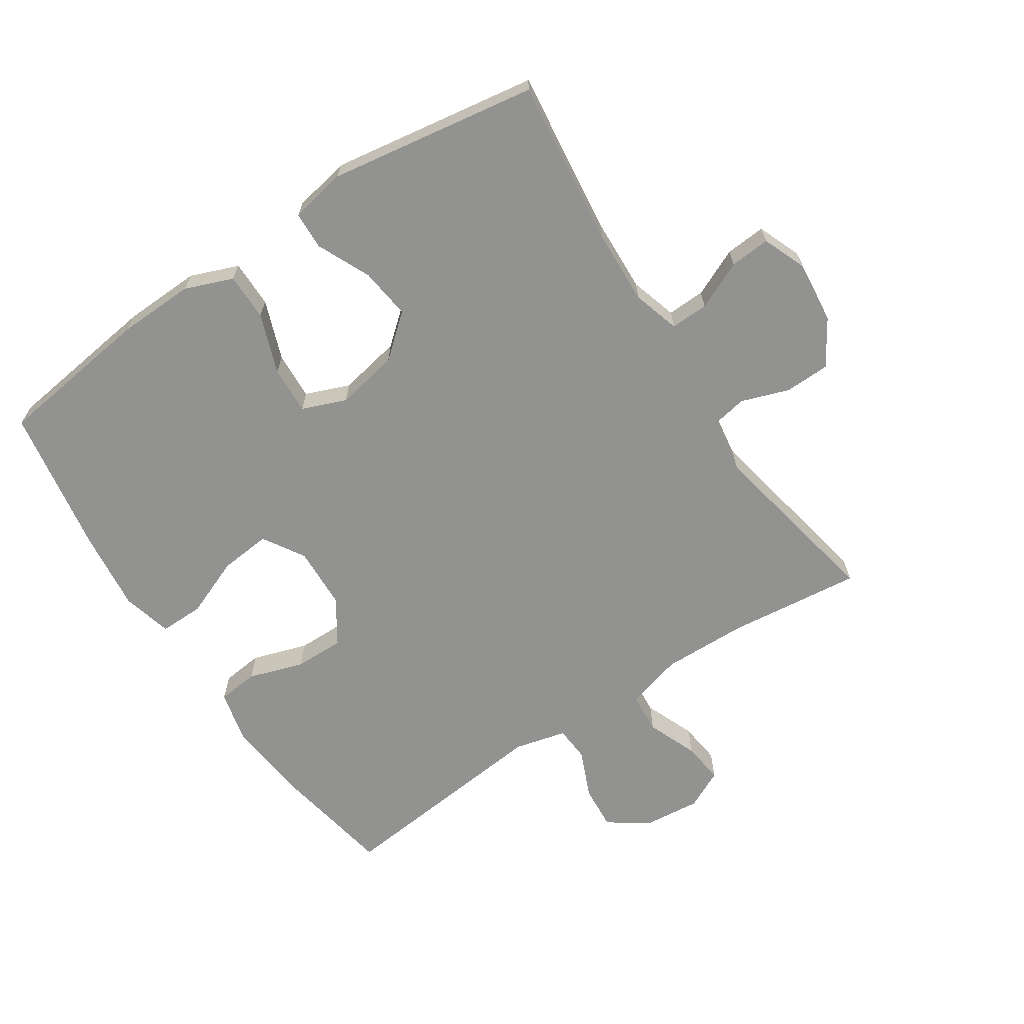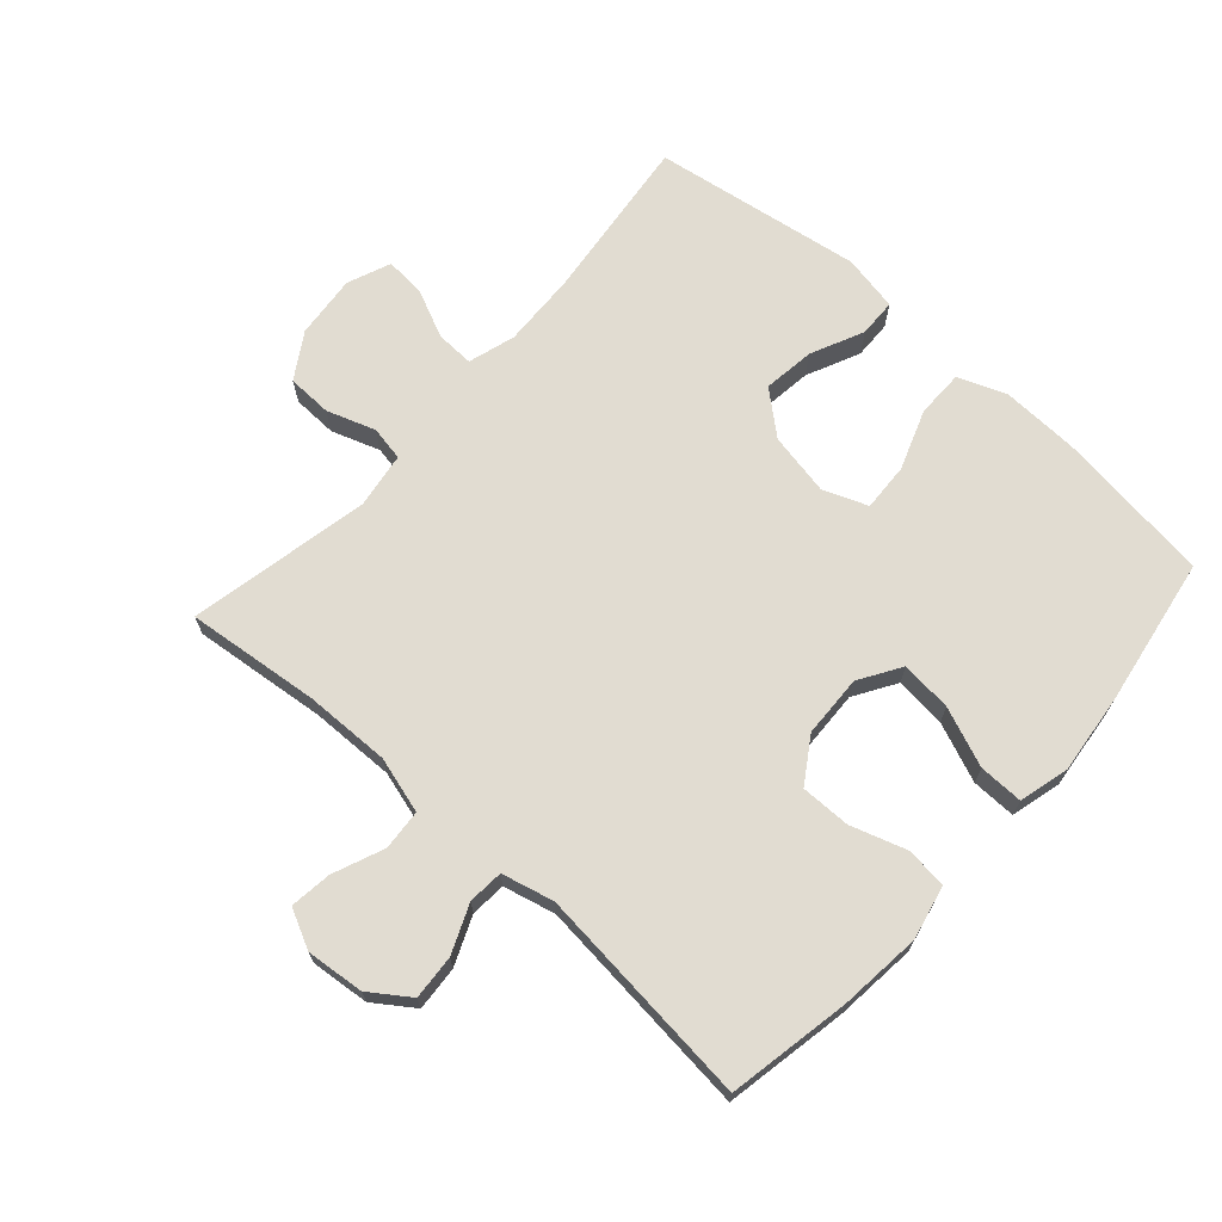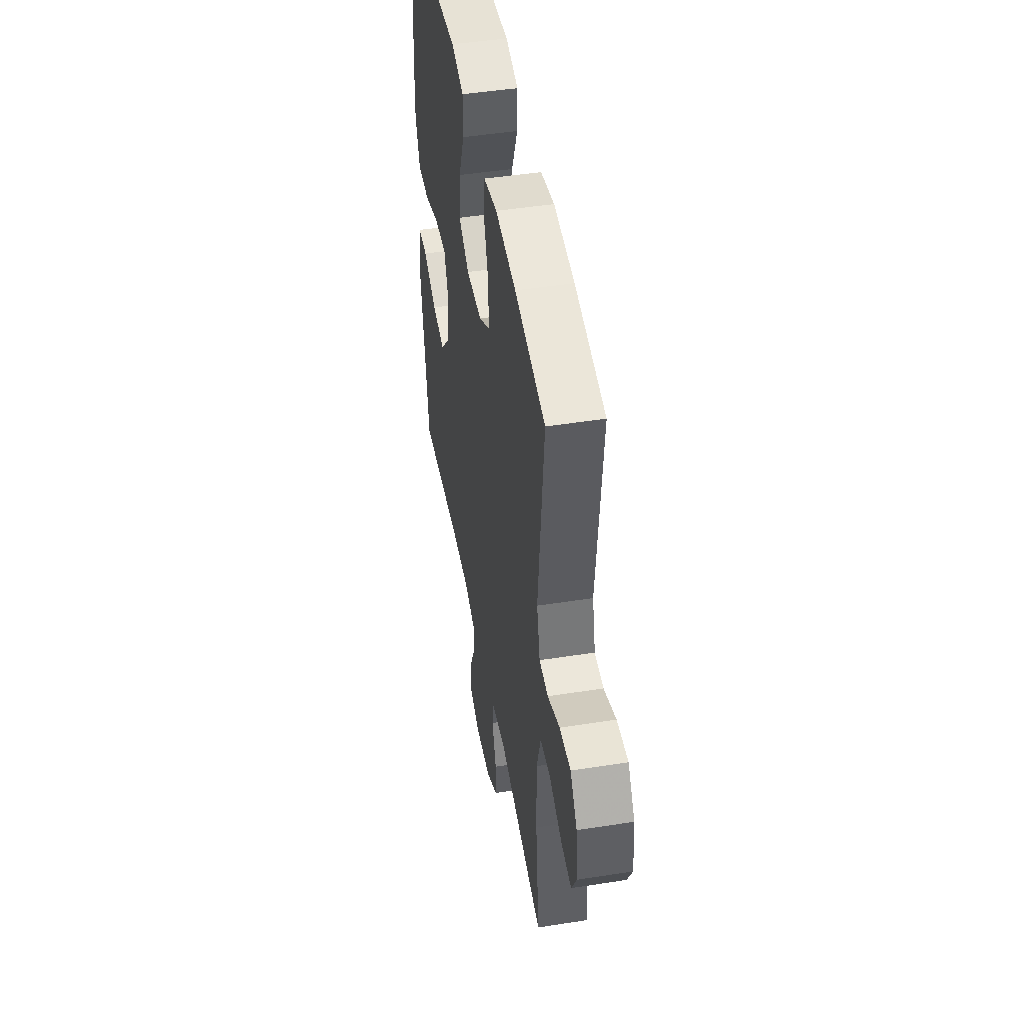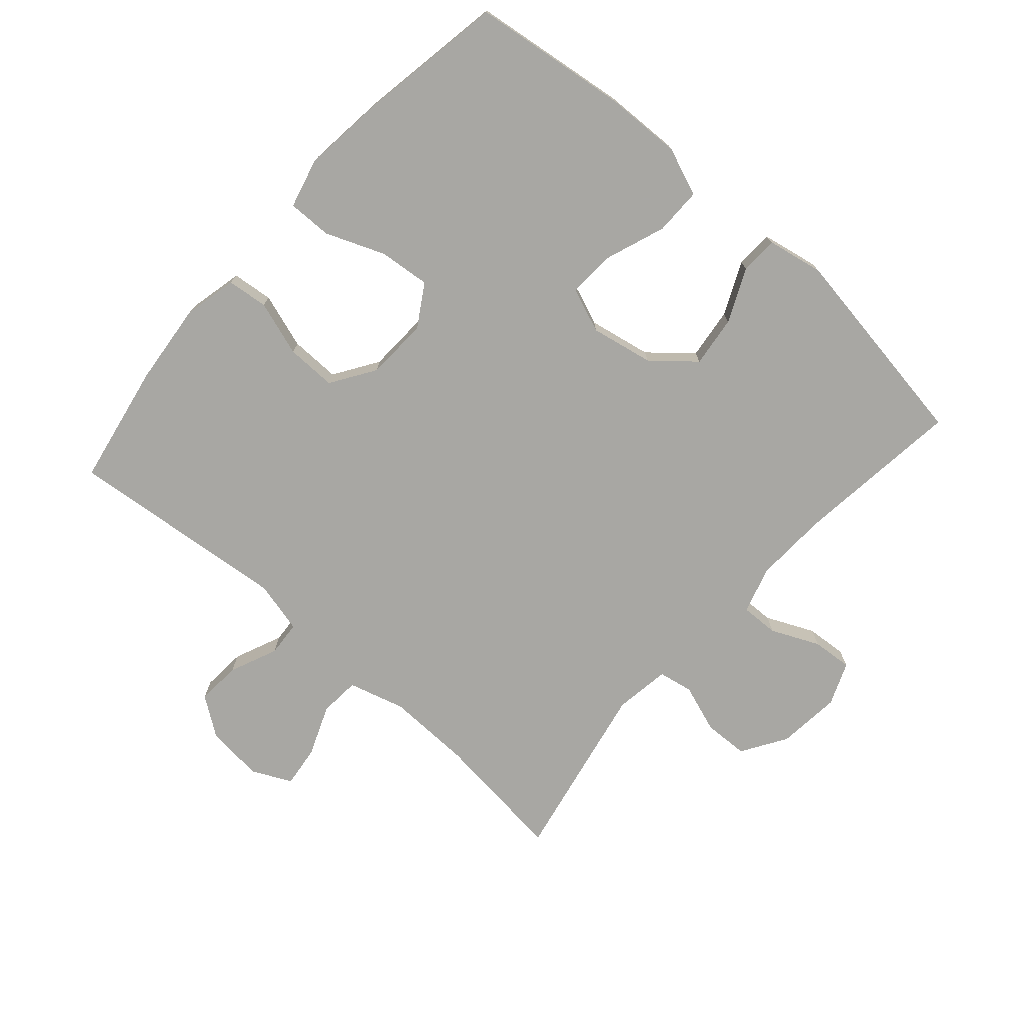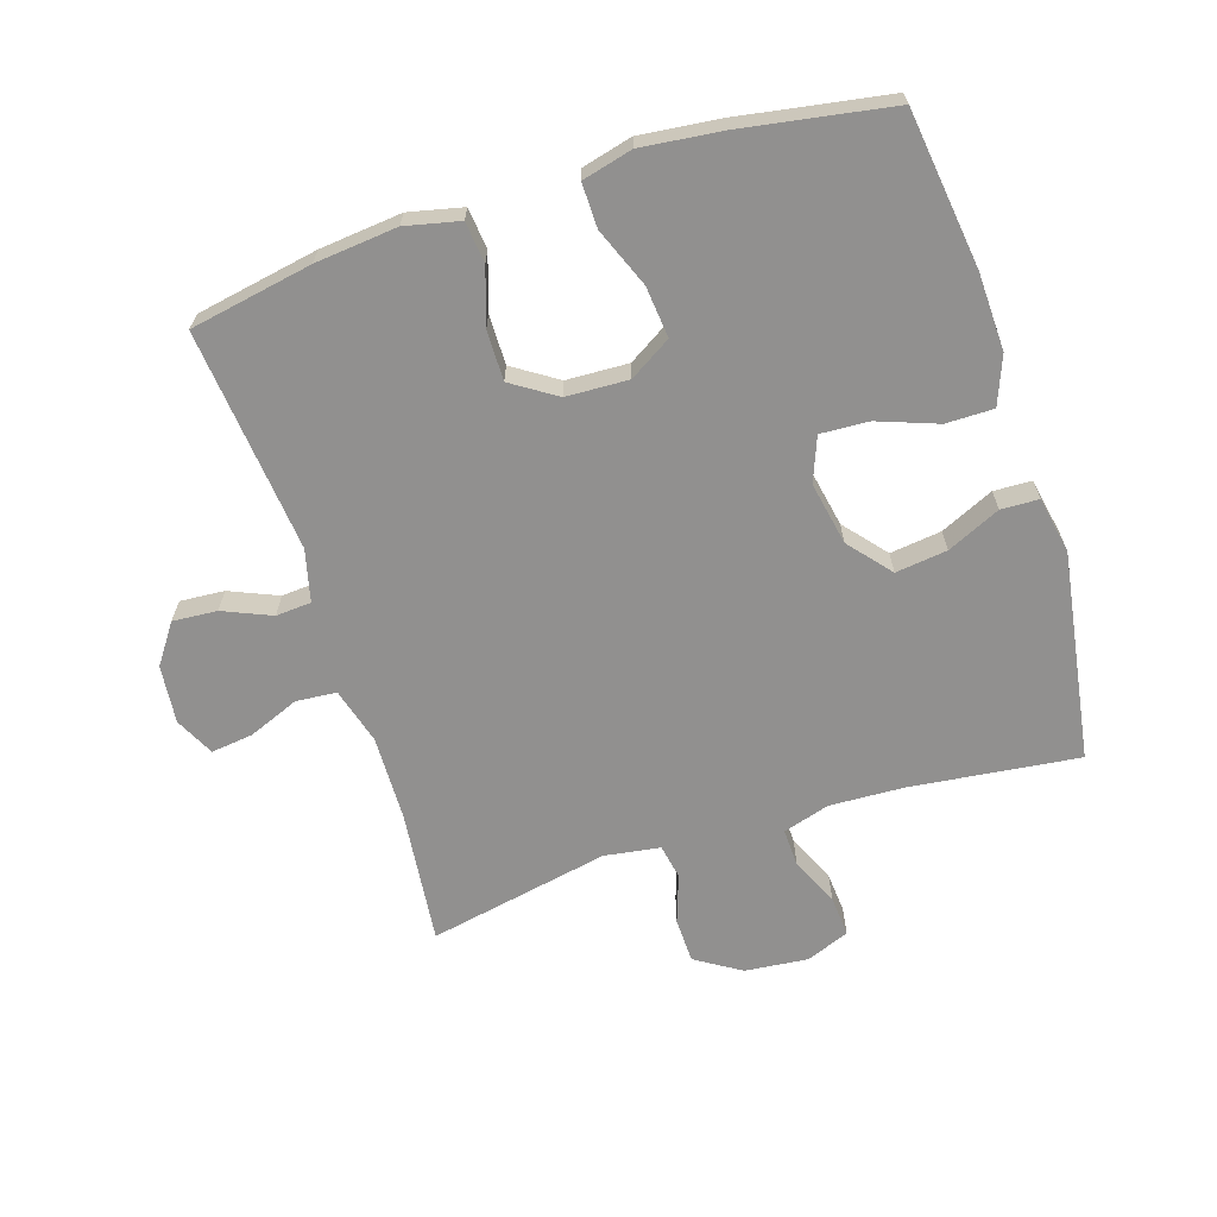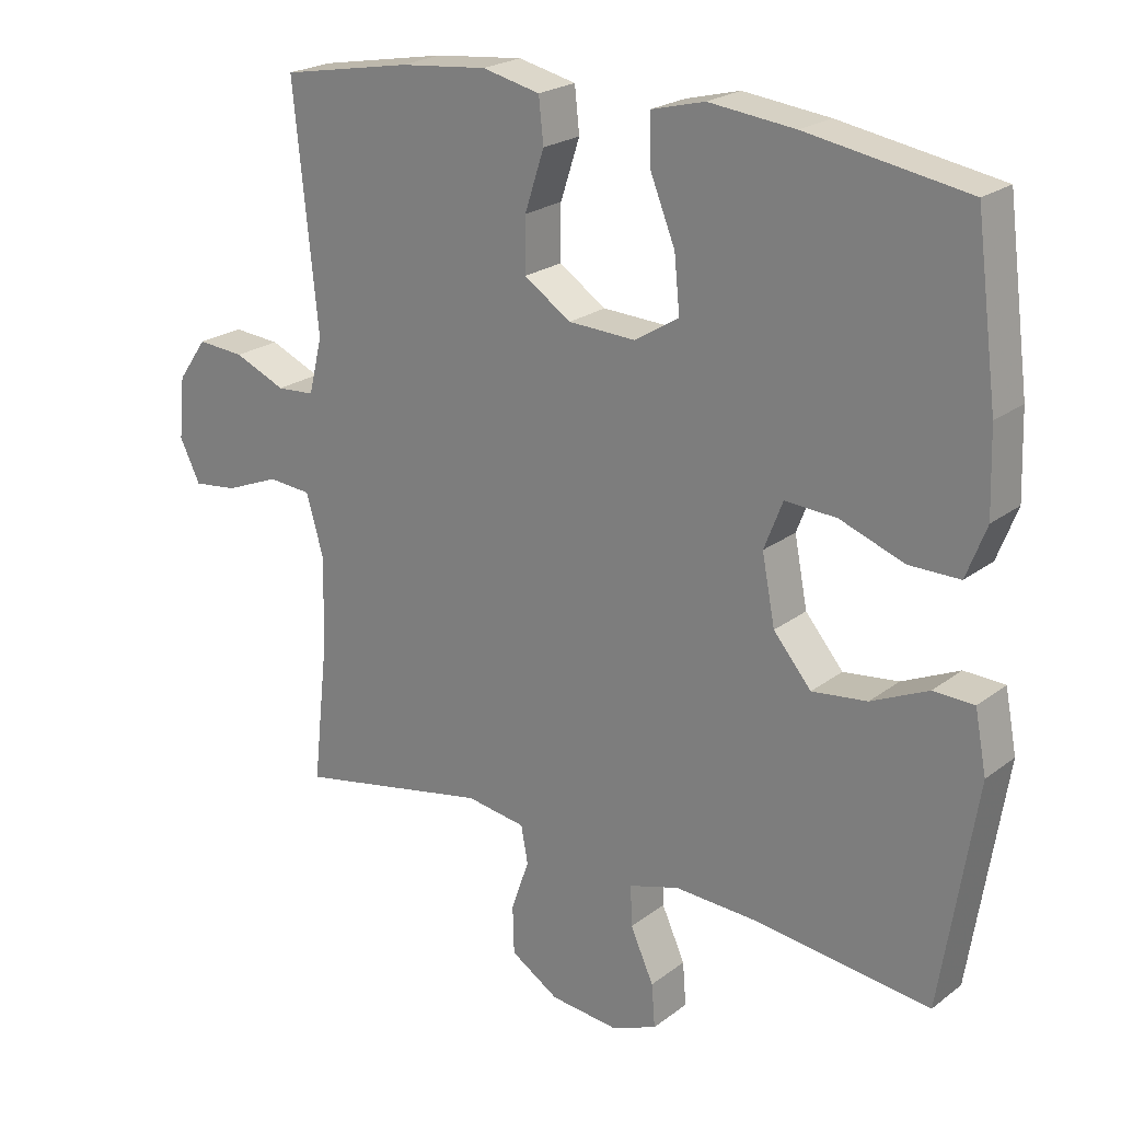
<metadata>
{"format":"obj","ext":"obj","renderer":"f3d","projection":"perspective","resolution":1024,"background":"white","views":[{"elev":-66.2,"azim":123.4,"up":"+Y"},{"elev":69.1,"azim":-48.1,"up":"+Y"},{"elev":47.1,"azim":-100.1,"up":"+Z"},{"elev":-74.5,"azim":48.5,"up":"+Y"},{"elev":-65.7,"azim":17.7,"up":"+Y"},{"elev":22.4,"azim":37.9,"up":"+Z"}]}
</metadata>
<code>
v -0.5 0.07 0.5
v -0.31 0.07 0.535
v -0.182 0.07 0.548
v -0.098 0.07 0.529
v -0.091 0.07 0.465
v -0.119 0.07 0.379
v -0.12 0.07 0.301
v -0.051 0.07 0.256
v 0.046 0.07 0.252
v 0.111 0.07 0.292
v 0.103 0.07 0.372
v 0.066 0.07 0.464
v 0.065 0.07 0.533
v 0.143 0.07 0.553
v 0.268 0.07 0.539
v 0.5 0.07 0.5
v 0.532 0.07 0.256
v 0.536 0.07 0.136
v 0.507 0.07 0.061
v 0.433 0.07 0.061
v 0.34 0.07 0.095
v 0.265 0.07 0.099
v 0.238 0.07 0.03
v 0.257 0.07 -0.068
v 0.312 0.07 -0.133
v 0.392 0.07 -0.123
v 0.475 0.07 -0.085
v 0.534 0.07 -0.087
v 0.551 0.07 -0.175
v 0.5 0.07 -0.5
v 0.239 0.07 -0.469
v 0.123 0.07 -0.464
v 0.05 0.07 -0.486
v 0.052 0.07 -0.545
v 0.086 0.07 -0.62
v 0.091 0.07 -0.683
v 0.024 0.07 -0.71
v -0.075 0.07 -0.7
v -0.145 0.07 -0.656
v -0.147 0.07 -0.586
v -0.121 0.07 -0.511
v -0.131 0.07 -0.457
v -0.218 0.07 -0.444
v -0.5 0.07 -0.5
v -0.477 0.07 -0.292
v -0.474 0.07 -0.159
v -0.499 0.07 -0.071
v -0.562 0.07 -0.066
v -0.641 0.07 -0.098
v -0.706 0.07 -0.106
v -0.736 0.07 -0.045
v -0.727 0.07 0.045
v -0.684 0.07 0.106
v -0.615 0.07 0.101
v -0.54 0.07 0.069
v -0.485 0.07 0.073
v -0.465 0.07 0.154
v -0.5 0 0.5
v -0.31 0 0.535
v -0.182 0 0.548
v -0.098 0 0.529
v -0.091 0 0.465
v -0.119 0 0.379
v -0.12 0 0.301
v -0.051 0 0.256
v 0.046 0 0.252
v 0.111 0 0.292
v 0.103 0 0.372
v 0.066 0 0.464
v 0.065 0 0.533
v 0.143 0 0.553
v 0.268 0 0.539
v 0.5 0 0.5
v 0.532 0 0.256
v 0.536 0 0.136
v 0.507 0 0.061
v 0.433 0 0.061
v 0.34 0 0.095
v 0.265 0 0.099
v 0.238 0 0.03
v 0.257 0 -0.068
v 0.312 0 -0.133
v 0.392 0 -0.123
v 0.475 0 -0.085
v 0.534 0 -0.087
v 0.551 0 -0.175
v 0.5 0 -0.5
v 0.239 0 -0.469
v 0.123 0 -0.464
v 0.05 0 -0.486
v 0.052 0 -0.545
v 0.086 0 -0.62
v 0.091 0 -0.683
v 0.024 0 -0.71
v -0.075 0 -0.7
v -0.145 0 -0.656
v -0.147 0 -0.586
v -0.121 0 -0.511
v -0.131 0 -0.457
v -0.218 0 -0.444
v -0.5 0 -0.5
v -0.477 0 -0.292
v -0.474 0 -0.159
v -0.499 0 -0.071
v -0.562 0 -0.066
v -0.641 0 -0.098
v -0.706 0 -0.106
v -0.736 0 -0.045
v -0.727 0 0.045
v -0.684 0 0.106
v -0.615 0 0.101
v -0.54 0 0.069
v -0.485 0 0.073
v -0.465 0 0.154
f 52 53 54 55
f 52 55 56
f 51 52 56
f 48 49 50 51
f 47 48 51 56
f 46 47 56 57
f 43 44 45
f 42 43 45 46
f 38 39 40 41
f 38 41 42
f 37 38 42
f 34 35 36 37
f 33 34 37 42
f 32 33 42 46
f 28 29 30 31
f 26 27 28 31
f 25 26 31 32
f 24 25 32 46
f 18 19 20 21
f 18 21 22
f 17 18 22
f 16 17 22
f 15 16 22
f 14 15 22 23
f 11 12 13 14
f 10 11 14 23
f 3 4 5 6
f 3 6 7
f 57 1 2 3
f 57 3 7
f 46 57 7 8
f 24 46 8 9
f 9 10 23 24
f 112 111 110 109
f 113 112 109
f 113 109 108
f 108 107 106 105
f 113 108 105 104
f 114 113 104 103
f 102 101 100
f 103 102 100 99
f 98 97 96 95
f 99 98 95
f 99 95 94
f 94 93 92 91
f 99 94 91 90
f 103 99 90 89
f 88 87 86 85
f 88 85 84 83
f 89 88 83 82
f 103 89 82 81
f 78 77 76 75
f 79 78 75
f 79 75 74
f 79 74 73
f 79 73 72
f 80 79 72 71
f 71 70 69 68
f 80 71 68 67
f 63 62 61 60
f 64 63 60
f 60 59 58 114
f 64 60 114
f 65 64 114 103
f 66 65 103 81
f 81 80 67 66
f 1 58 59 2
f 2 59 60 3
f 3 60 61 4
f 4 61 62 5
f 5 62 63 6
f 6 63 64 7
f 7 64 65 8
f 8 65 66 9
f 9 66 67 10
f 10 67 68 11
f 11 68 69 12
f 12 69 70 13
f 13 70 71 14
f 14 71 72 15
f 15 72 73 16
f 16 73 74 17
f 17 74 75 18
f 18 75 76 19
f 19 76 77 20
f 20 77 78 21
f 21 78 79 22
f 22 79 80 23
f 23 80 81 24
f 24 81 82 25
f 25 82 83 26
f 26 83 84 27
f 27 84 85 28
f 28 85 86 29
f 29 86 87 30
f 30 87 88 31
f 31 88 89 32
f 32 89 90 33
f 33 90 91 34
f 34 91 92 35
f 35 92 93 36
f 36 93 94 37
f 37 94 95 38
f 38 95 96 39
f 39 96 97 40
f 40 97 98 41
f 41 98 99 42
f 42 99 100 43
f 43 100 101 44
f 44 101 102 45
f 45 102 103 46
f 46 103 104 47
f 47 104 105 48
f 48 105 106 49
f 49 106 107 50
f 50 107 108 51
f 51 108 109 52
f 52 109 110 53
f 53 110 111 54
f 54 111 112 55
f 55 112 113 56
f 56 113 114 57
f 57 114 58 1

</code>
